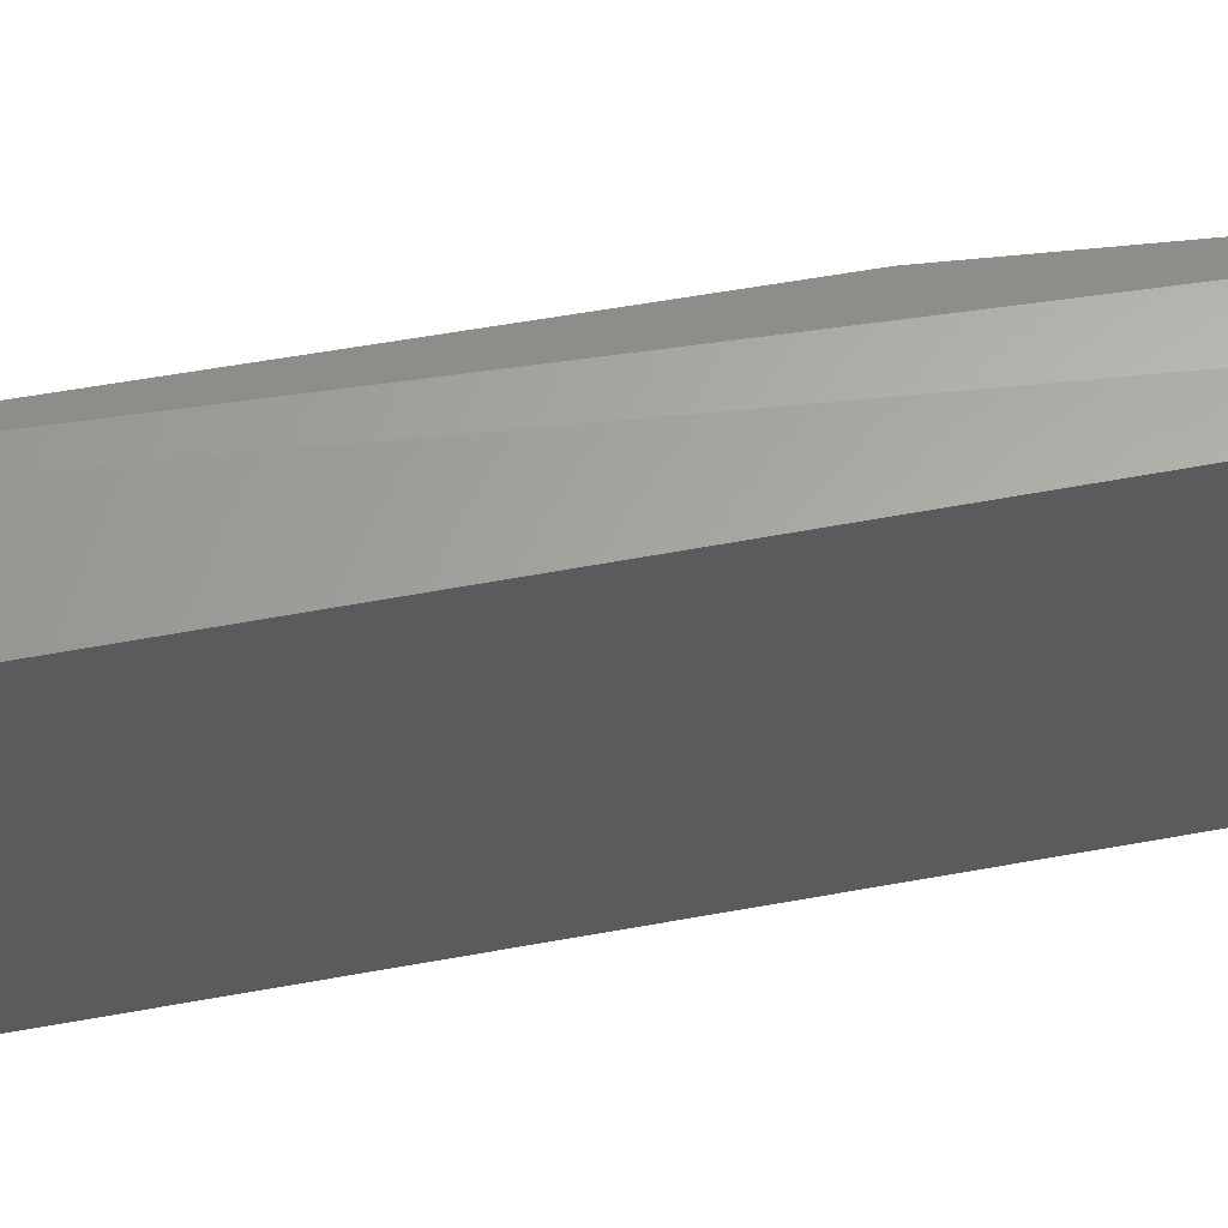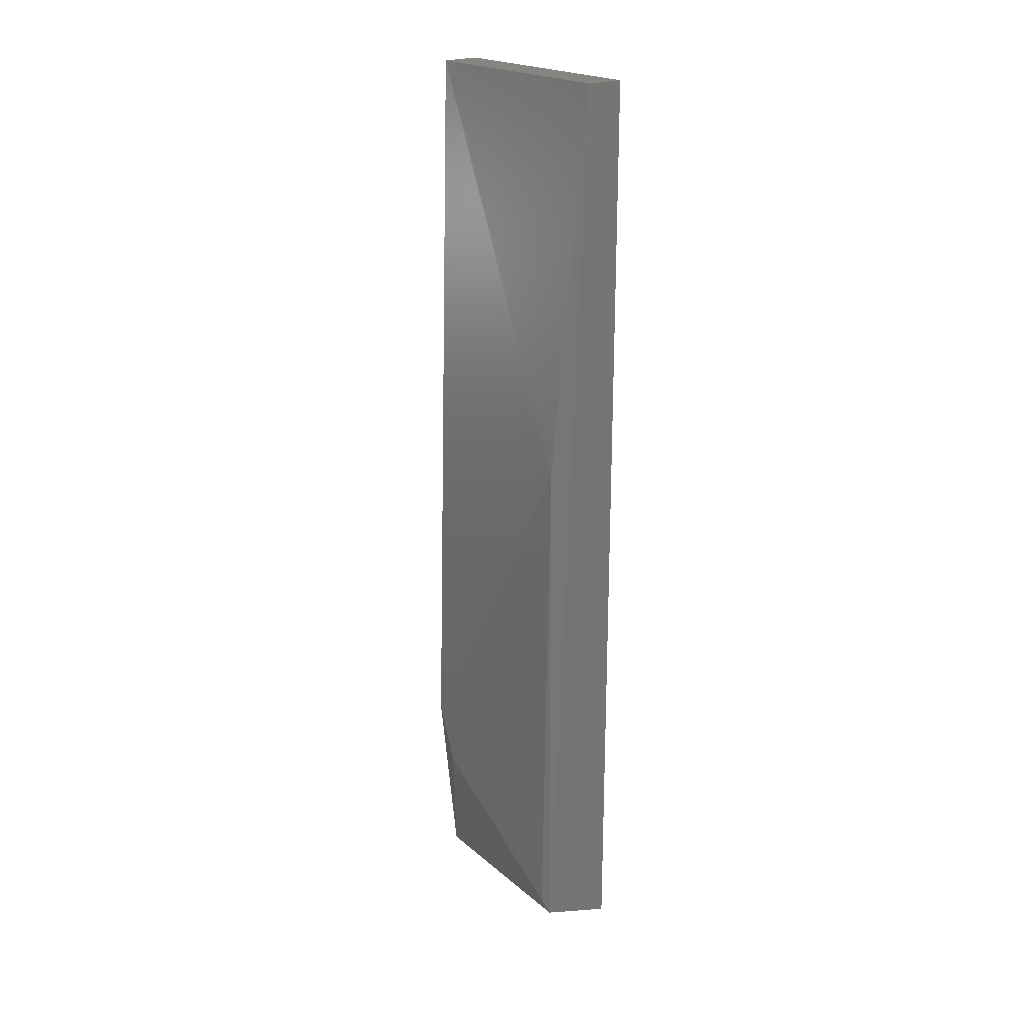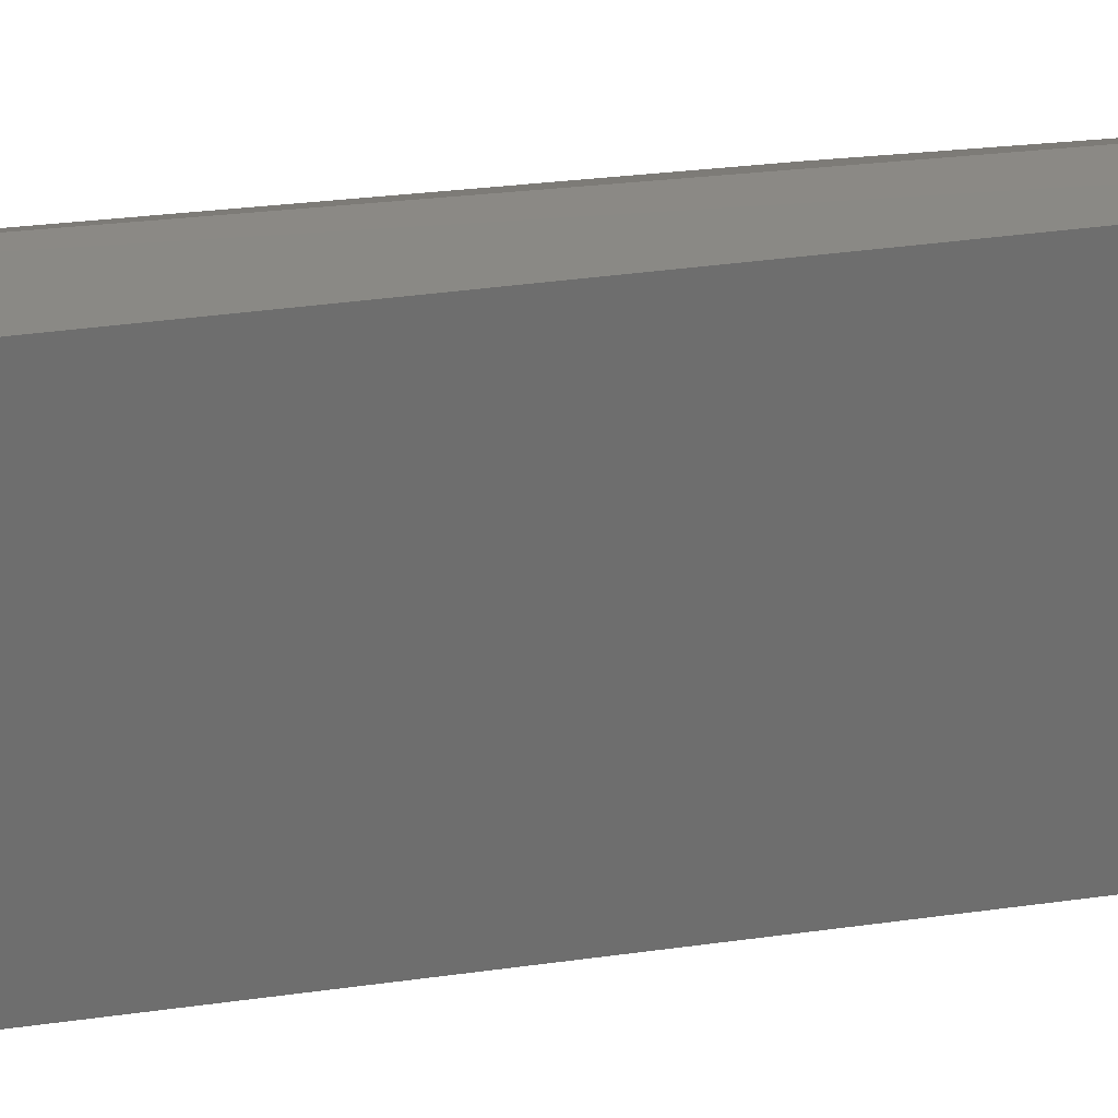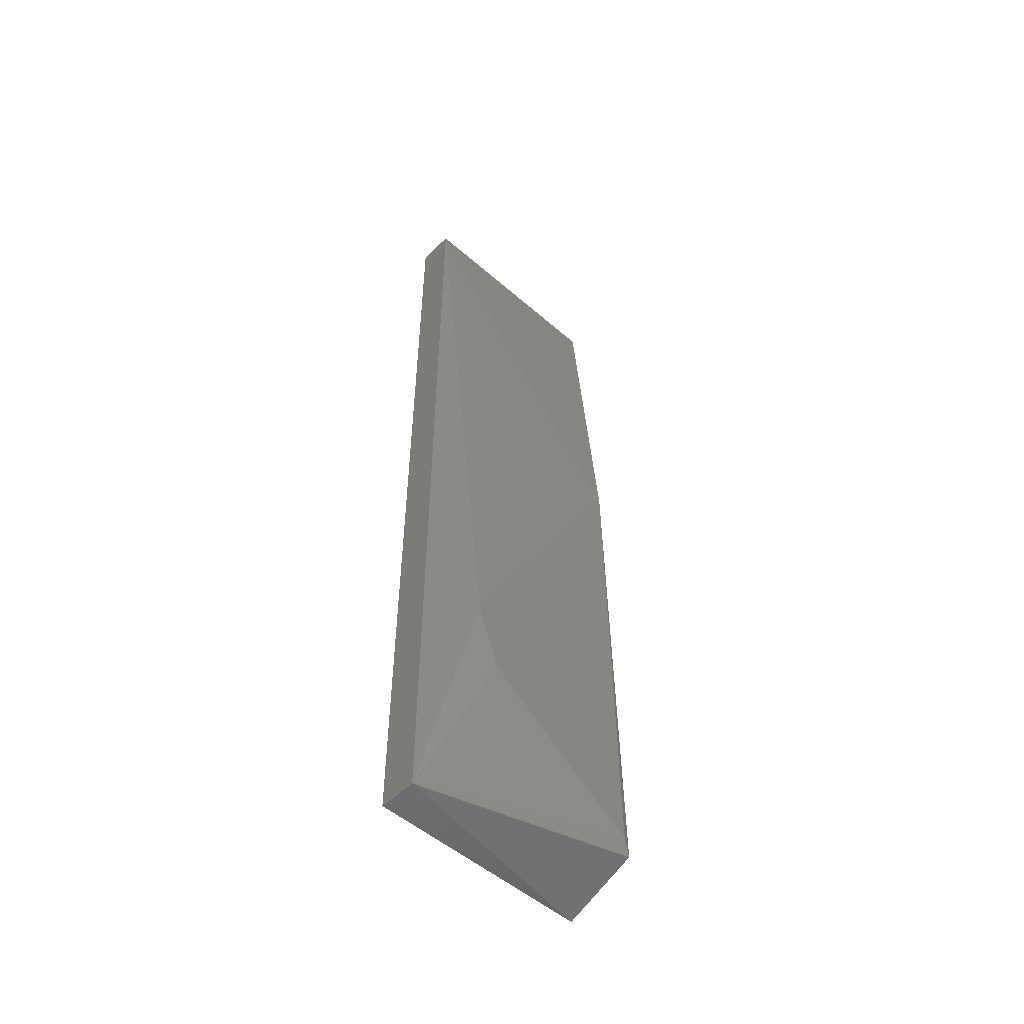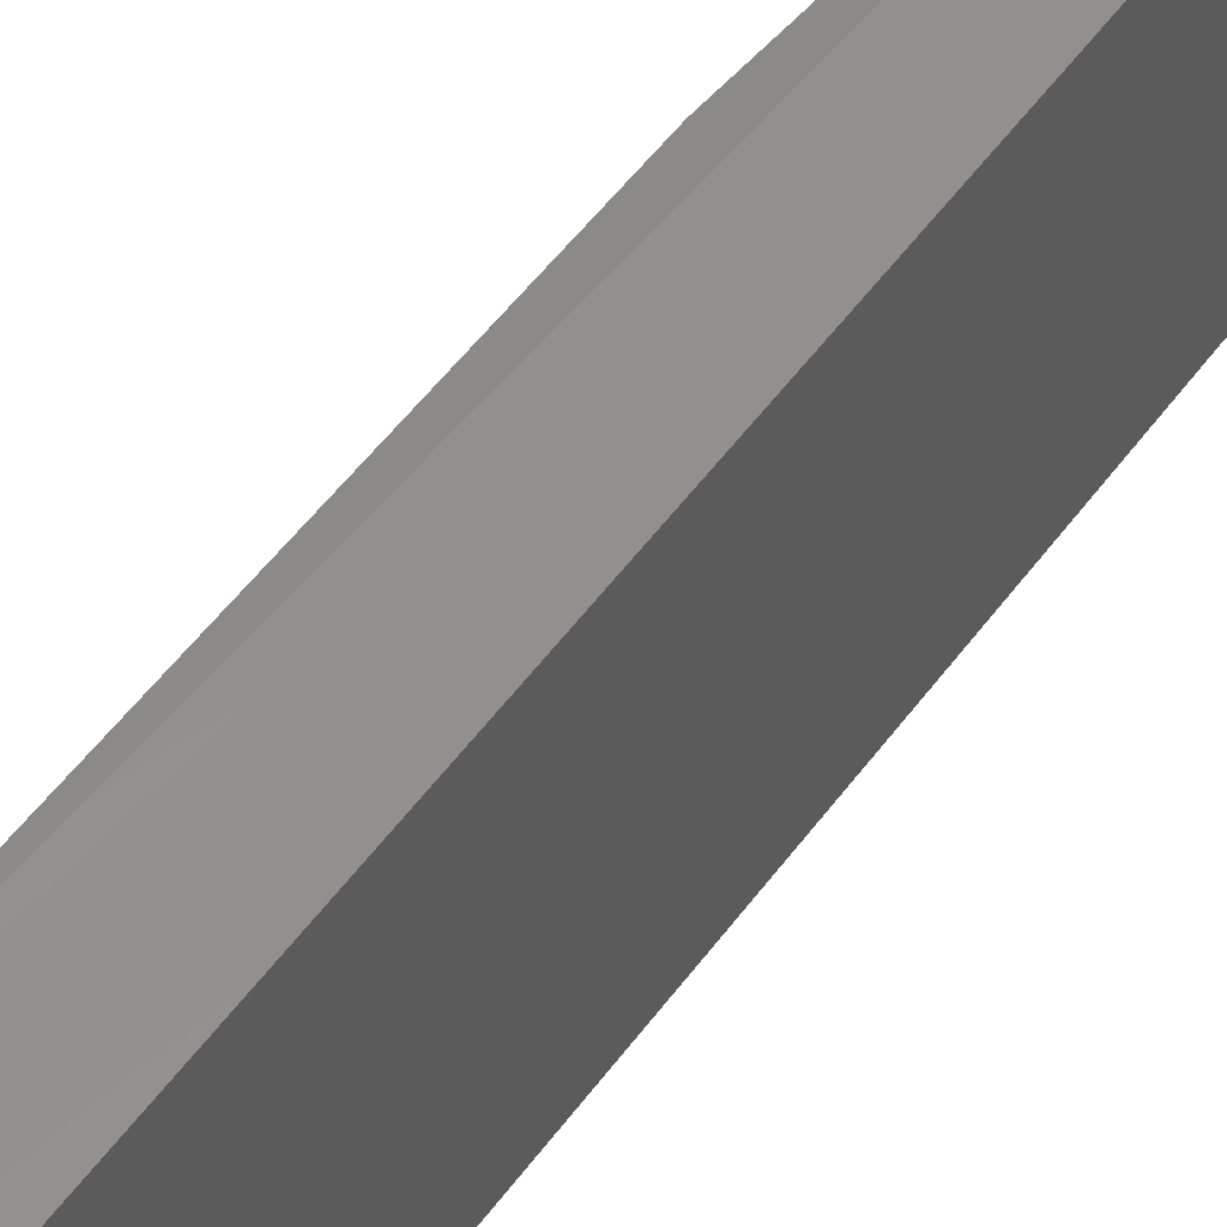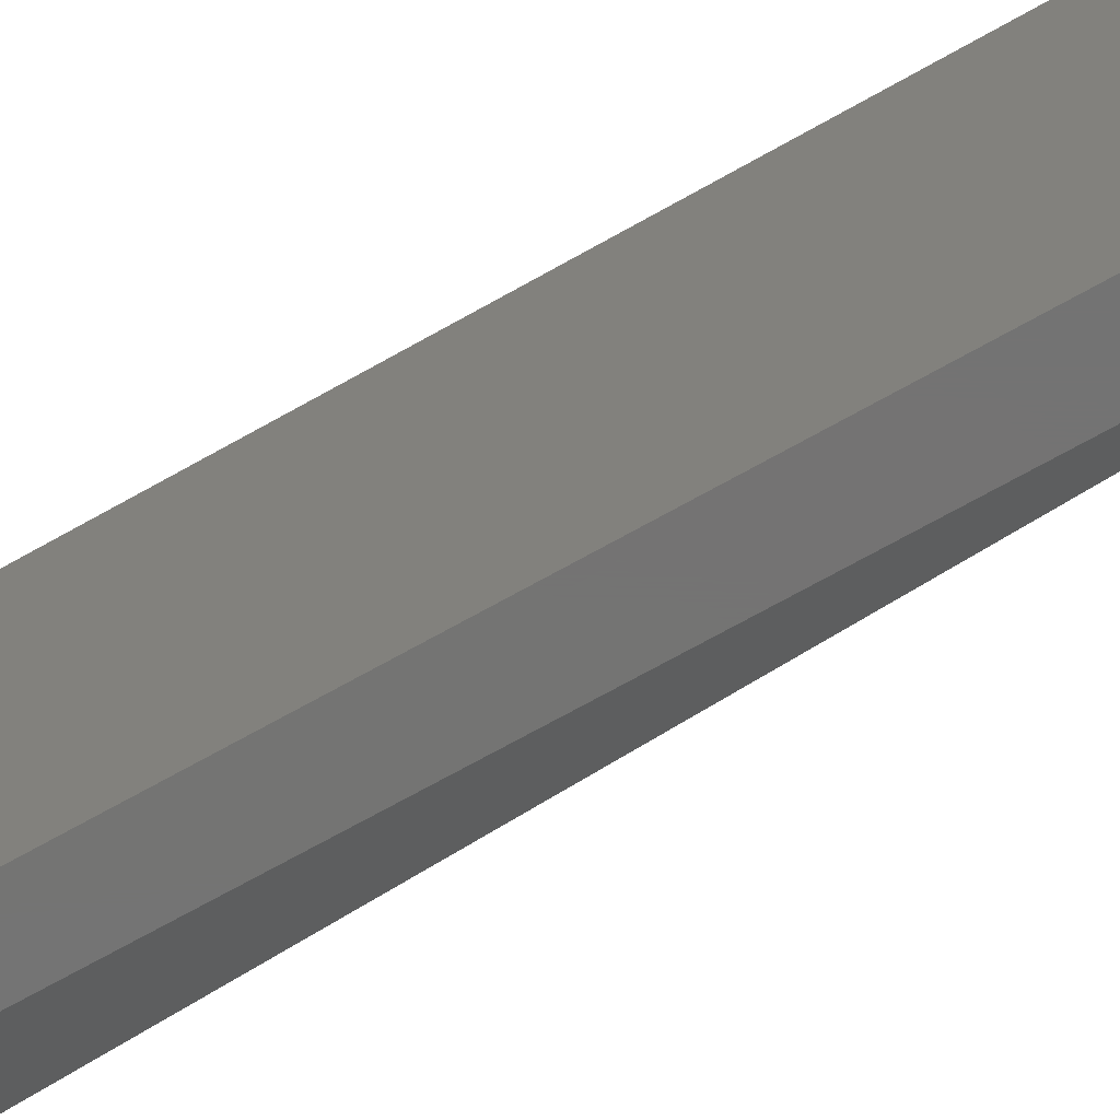
<metadata>
{"format":"stl","ext":"stl","renderer":"f3d","projection":"perspective","resolution":1024,"background":"white","views":[{"elev":63.4,"azim":-100.4,"up":"+Y"},{"elev":21.6,"azim":141.4,"up":"+Z"},{"elev":29.6,"azim":-102.4,"up":"+Y"},{"elev":-51.8,"azim":46.7,"up":"+Z"},{"elev":54.3,"azim":-144.4,"up":"+Y"},{"elev":-65.8,"azim":-59.8,"up":"+Y"}]}
</metadata>
<code>
# stl→obj: 12 verts, 20 faces
v 0.8112 -0.2224 0.3746
v 0.8159 -0.2224 0.3746
v 0.8159 -0.2224 0.4882
v 0.8112 -0.2224 0.4882
v 0.8112 -0.1948 0.4882
v 0.8112 -0.1948 0.3746
v 0.8159 -0.1948 0.4882
v 0.8203 -0.1958 0.4411
v 0.8213 -0.2183 0.4002
v 0.8213 -0.2156 0.3928
v 0.8211 -0.196 0.3797
v 0.8206 -0.195 0.378
f 1 2 3
f 1 3 4
f 1 4 5
f 1 5 6
f 1 6 2
f 7 3 8
f 7 5 4
f 7 4 3
f 9 10 11
f 9 11 8
f 9 8 3
f 9 3 2
f 12 6 5
f 12 5 7
f 12 7 8
f 12 8 11
f 12 11 2
f 12 2 6
f 10 9 2
f 10 2 11

</code>
